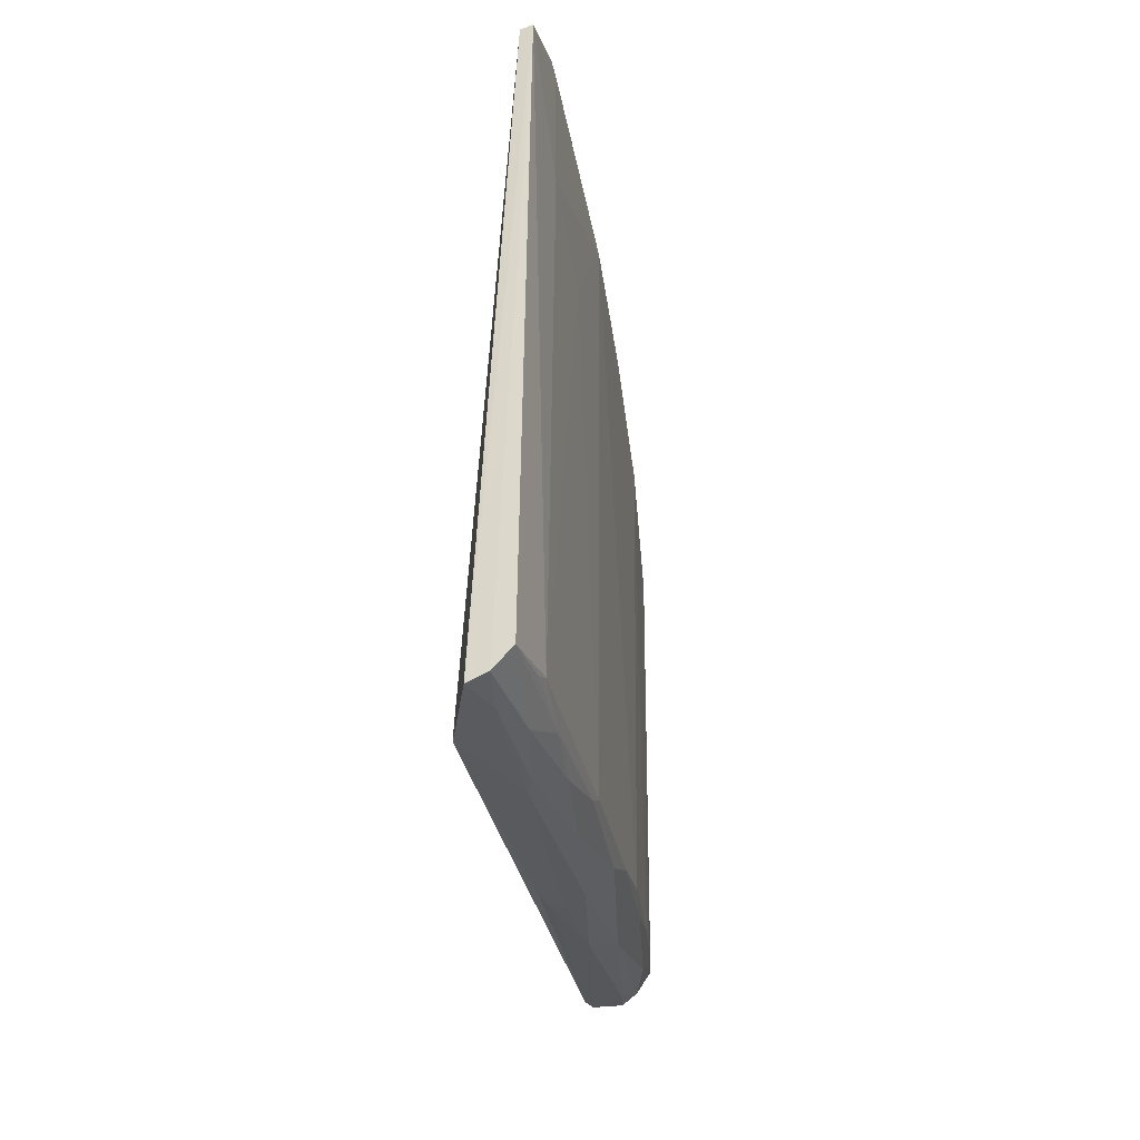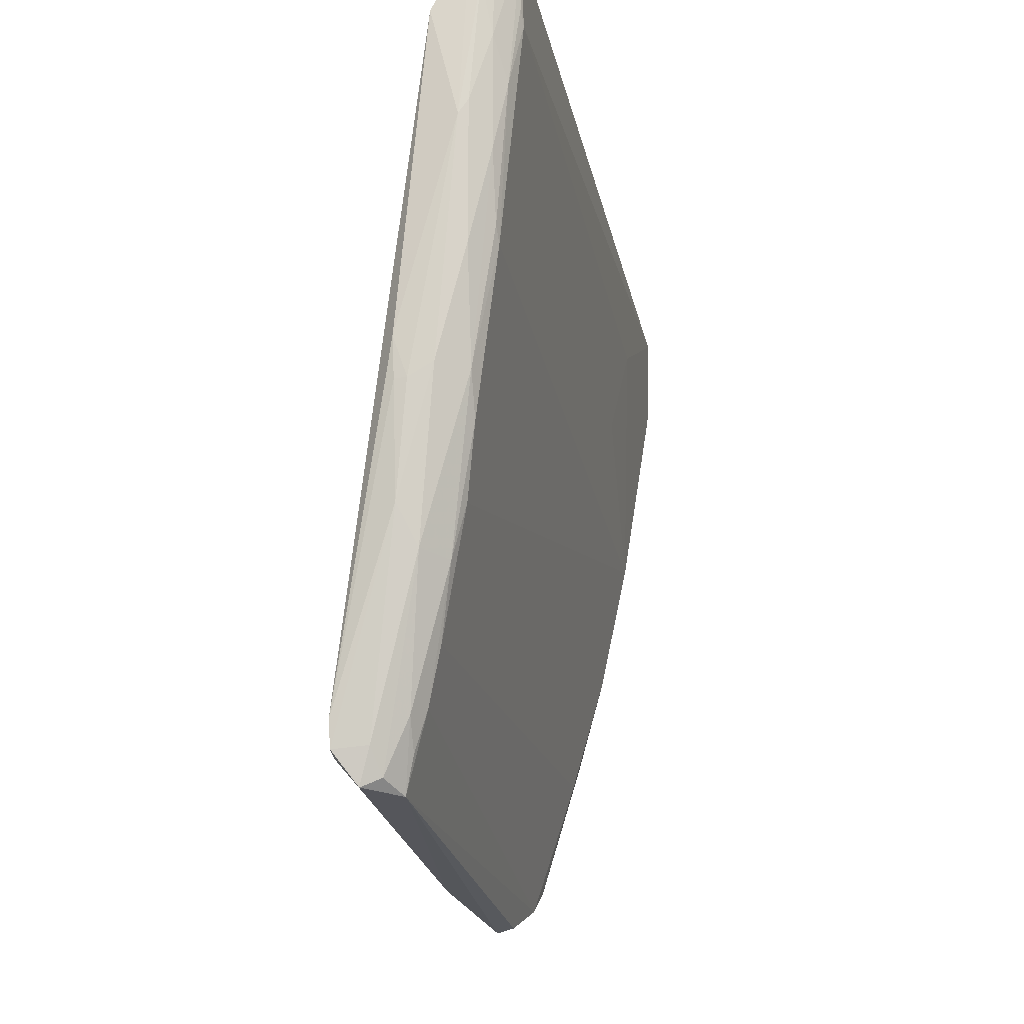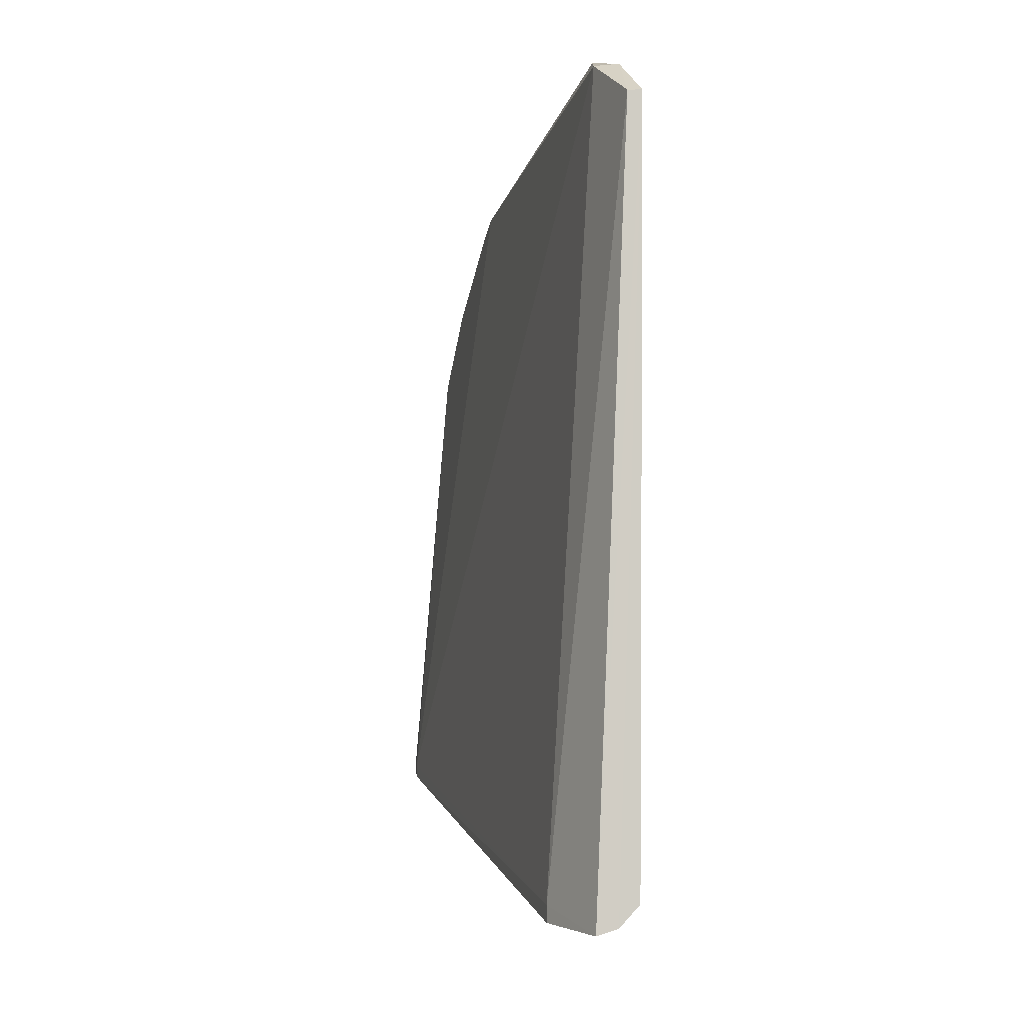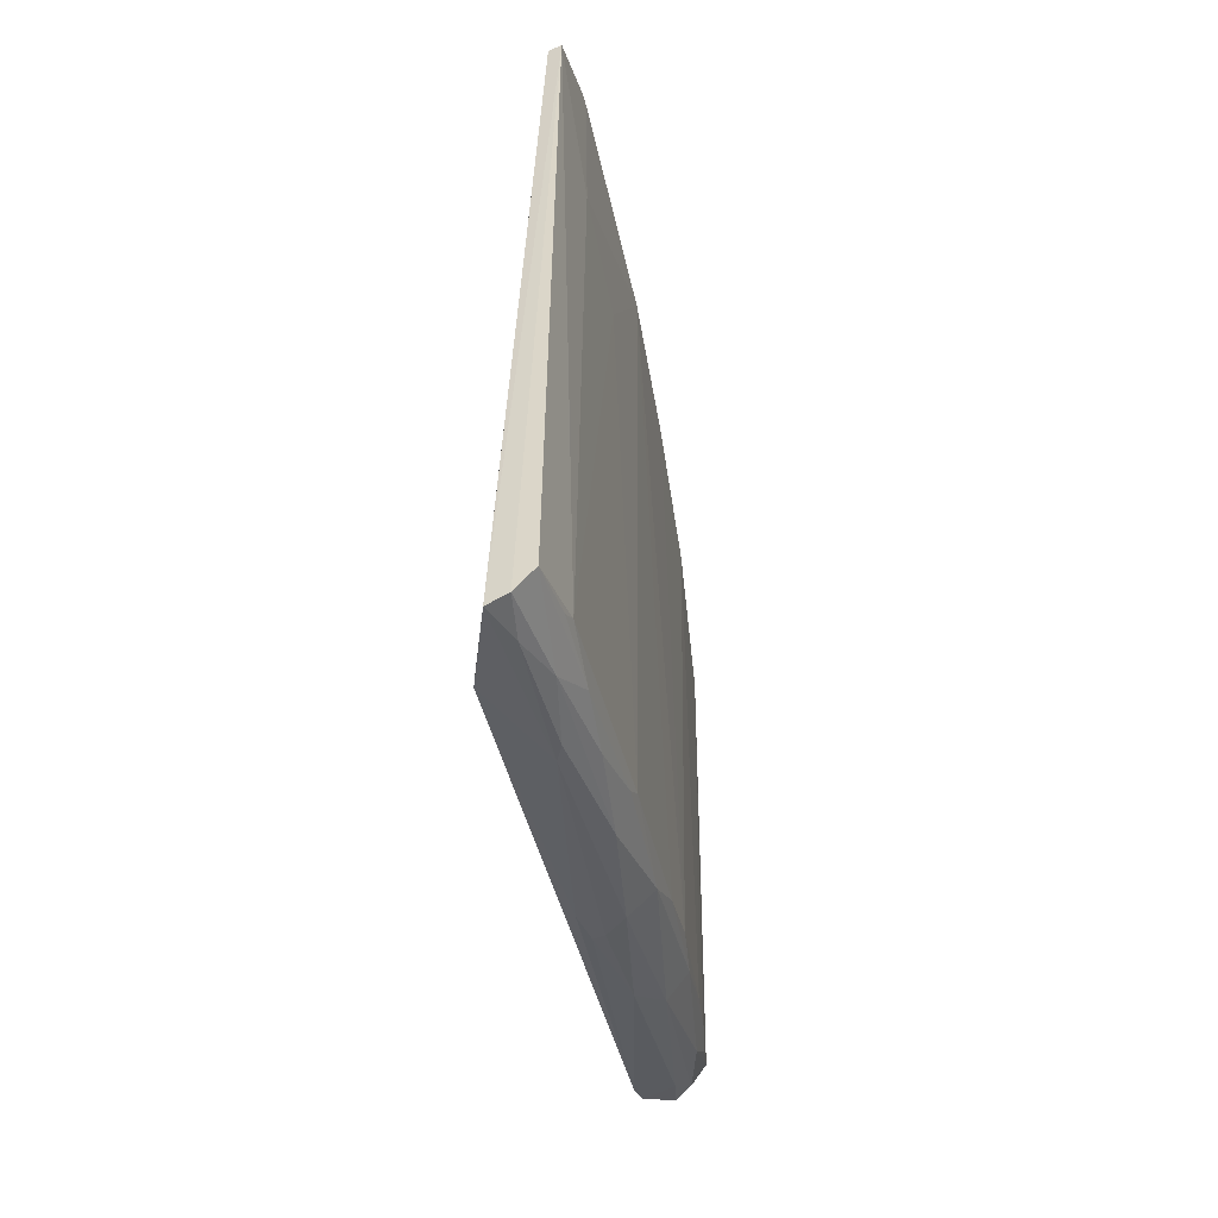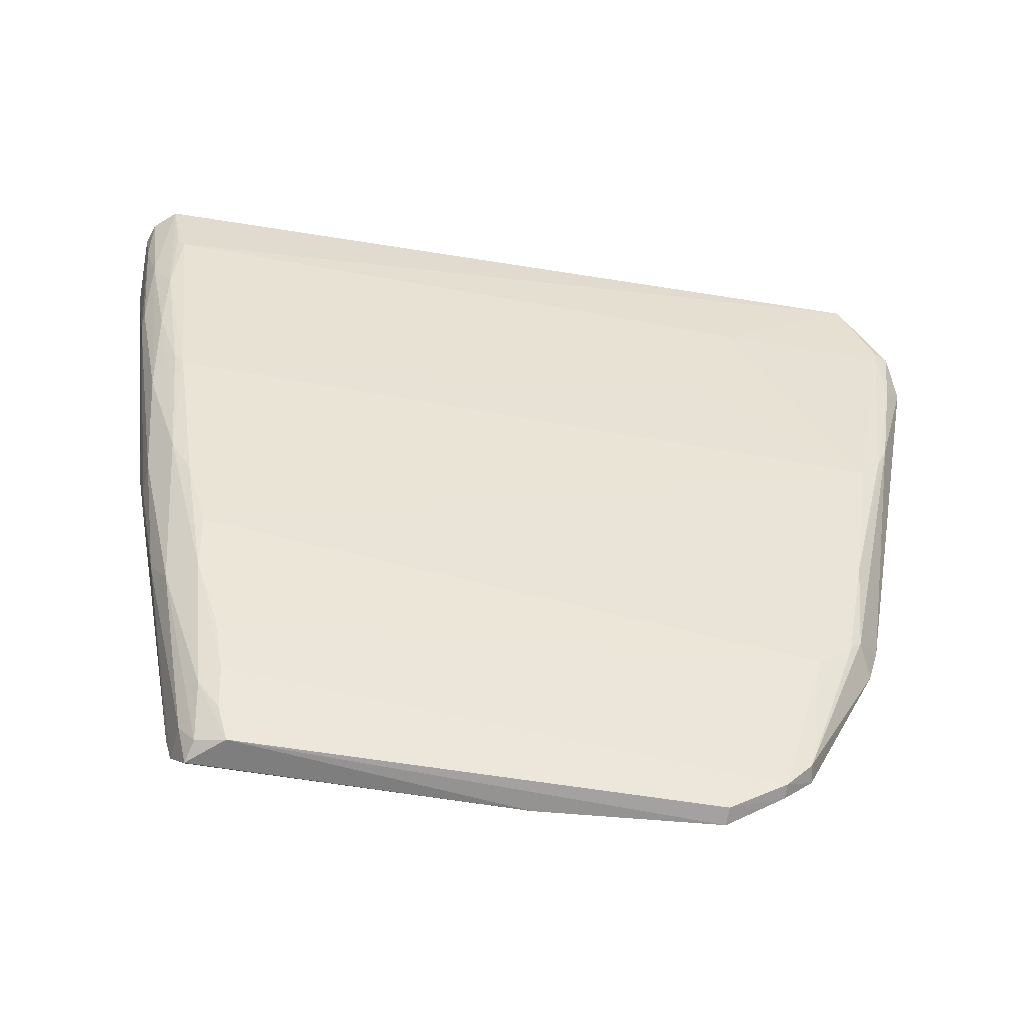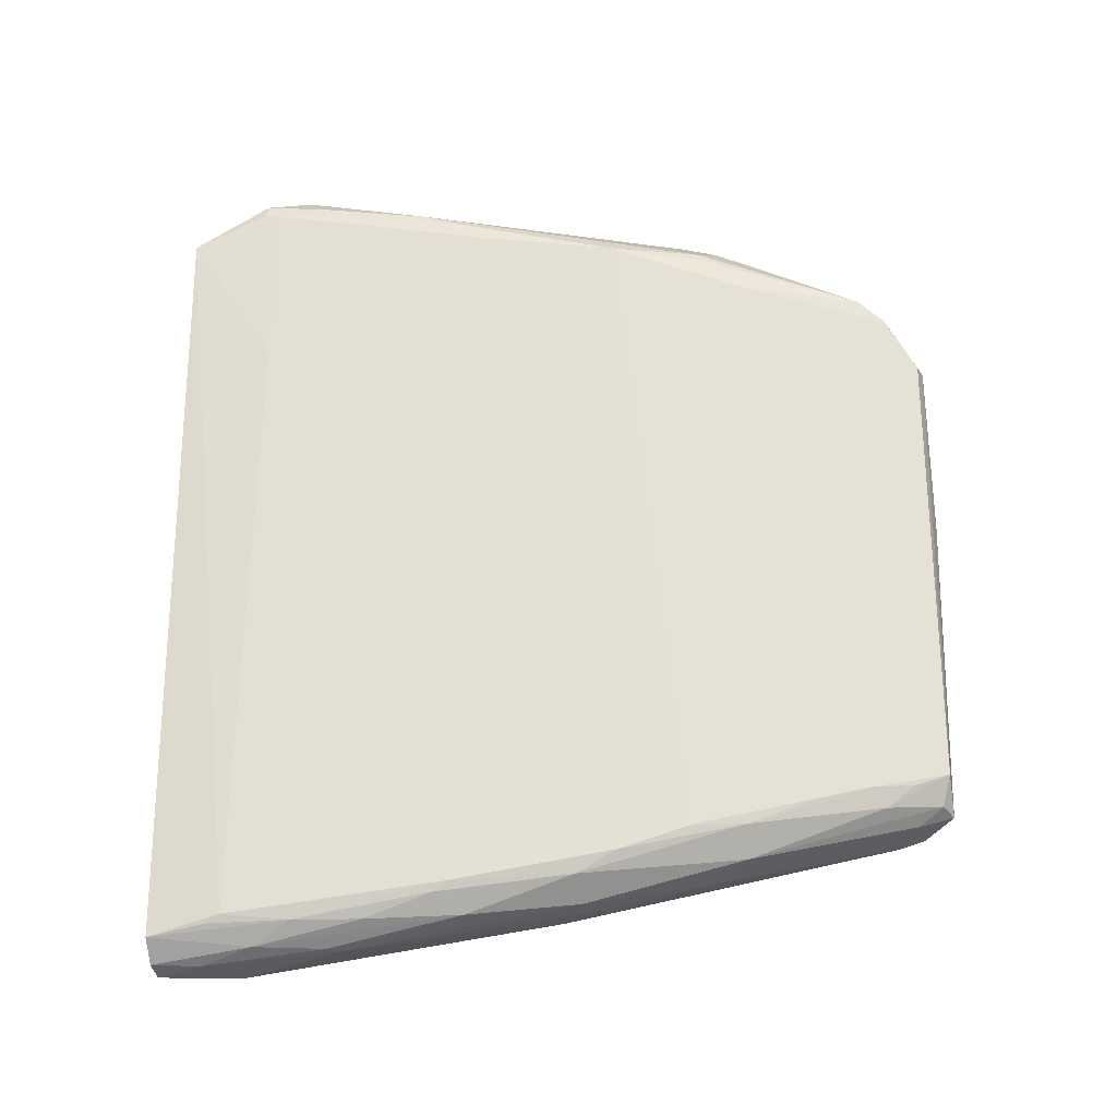
<metadata>
{"format":"obj","ext":"obj","renderer":"f3d","projection":"perspective","resolution":1024,"background":"white","views":[{"elev":-40.2,"azim":19.4,"up":"+Y"},{"elev":-25.1,"azim":11.5,"up":"+Z"},{"elev":-6.1,"azim":-4.2,"up":"+Y"},{"elev":-49.2,"azim":20.7,"up":"+Y"},{"elev":-57.9,"azim":79.9,"up":"+Z"},{"elev":-25.2,"azim":101.5,"up":"+Y"}]}
</metadata>
<code>
v 0.09492 0.07657 0.1679
v 0.09347 -0.08852 0.1671
v 0.07875 -0.06712 0.05705
v 0.06188 0.04192 0.003229
v 0.07634 -0.09347 0.1514
v 0.07594 0.06198 0.04255
v 0.08713 -0.07836 0.1059
v 0.08462 -0.09465 0.1673
v 0.08671 0.08674 0.1516
v 0.05327 -0.0655 0.01068
v 0.065 -0.05521 0.004178
v 0.09322 -0.08443 0.1518
v 0.08738 0.07603 0.103
v 0.08917 -0.09315 0.1674
v 0.07077 0.07703 0.05606
v 0.09184 0.07652 0.1676
v 0.07544 -0.0815 0.08012
v 0.05328 -0.0641 0.01519
v 0.06977 -0.05844 0.01988
v 0.06792 0.05349 0.01079
v 0.05811 -0.06245 0.004134
v 0.08726 -0.08543 0.1234
v 0.09037 0.03912 0.126
v 0.0922 0.08739 0.1516
v 0.0815 0.07259 0.07159
v 0.07635 -0.08989 0.1512
v 0.06772 -0.0832 0.08539
v 0.08351 -0.09019 0.1319
v 0.08149 -0.07679 0.08036
v 0.05327 -0.06702 0.01602
v 0.05327 -0.06256 0.009874
v 0.07274 -0.06115 0.03138
v 0.06551 0.04193 0.004185
v 0.06535 0.05948 0.01563
v 0.059 0.004452 0.002961
v 0.06728 -0.07651 0.05406
v 0.06736 -0.06236 0.01743
v 0.09038 -0.08564 0.1377
v 0.09336 0.04773 0.1488
v 0.09302 0.08421 0.149
v 0.08744 0.09035 0.1429
v 0.07578 0.07168 0.05168
v 0.08736 0.08312 0.1147
v 0.08643 -0.09323 0.1577
v 0.08142 -0.09026 0.1289
v 0.08825 -0.09028 0.1463
v 0.08223 -0.08432 0.1034
v 0.08127 -0.07207 0.07165
v 0.08692 -0.08051 0.1089
v 0.06507 0.05353 0.00997
v 0.06987 0.07485 0.0481
v 0.06051 -0.06469 0.01132
v 0.0703 -0.08164 0.07713
v 0.06774 -0.08163 0.07703
v 0.0622 -0.06124 0.00608
v 0.06703 -0.05775 0.01141
v 0.07571 -0.06665 0.04577
v 0.07097 -0.07274 0.04612
v 0.09294 -0.0862 0.1548
v 0.09329 0.08454 0.1518
v 0.06902 0.05874 0.0164
v 0.076 0.06917 0.04866
v 0.08726 0.08073 0.1089
v 0.09043 0.08615 0.1376
f 12 1 2
f 14 2 1
f 14 1 8
f 16 8 1
f 18 9 15
f 18 15 4
f 20 19 11
f 23 12 7
f 23 7 13
f 24 16 1
f 24 9 16
f 25 13 3
f 25 3 6
f 26 16 9
f 26 5 8
f 26 8 16
f 26 9 18
f 30 26 18
f 30 5 26
f 30 27 5
f 31 18 4
f 31 30 18
f 31 10 30
f 31 21 10
f 32 6 3
f 32 20 6
f 32 19 20
f 33 20 11
f 33 11 4
f 35 4 11
f 35 11 21
f 35 31 4
f 35 21 31
f 36 30 10
f 38 7 12
f 39 23 13
f 39 1 12
f 39 12 23
f 40 39 13
f 40 1 39
f 41 15 9
f 41 9 24
f 43 25 42
f 43 42 15
f 43 15 41
f 44 14 8
f 45 5 27
f 45 28 44
f 45 44 8
f 45 8 5
f 46 44 28
f 46 14 44
f 46 22 38
f 46 38 2
f 46 2 14
f 47 46 28
f 47 22 46
f 47 29 22
f 47 17 29
f 47 45 17
f 47 28 45
f 48 7 29
f 48 13 7
f 48 3 13
f 49 29 7
f 49 22 29
f 49 38 22
f 49 7 38
f 50 33 4
f 50 20 33
f 50 34 20
f 50 4 34
f 51 34 4
f 51 4 15
f 51 15 42
f 52 36 10
f 52 10 21
f 53 36 17
f 53 45 27
f 53 17 45
f 54 27 30
f 54 30 36
f 54 53 27
f 54 36 53
f 55 21 11
f 55 11 37
f 55 52 21
f 56 37 11
f 56 11 19
f 56 19 37
f 57 37 19
f 57 19 32
f 57 32 3
f 57 3 48
f 57 48 29
f 58 29 17
f 58 17 36
f 58 36 52
f 58 55 37
f 58 52 55
f 58 57 29
f 58 37 57
f 59 38 12
f 59 12 2
f 59 2 38
f 60 40 24
f 60 24 1
f 60 1 40
f 61 20 34
f 61 51 42
f 61 34 51
f 61 6 20
f 62 42 25
f 62 25 6
f 62 61 42
f 62 6 61
f 63 13 25
f 63 25 43
f 63 40 13
f 64 24 40
f 64 63 43
f 64 40 63
f 64 43 41
f 64 41 24

</code>
